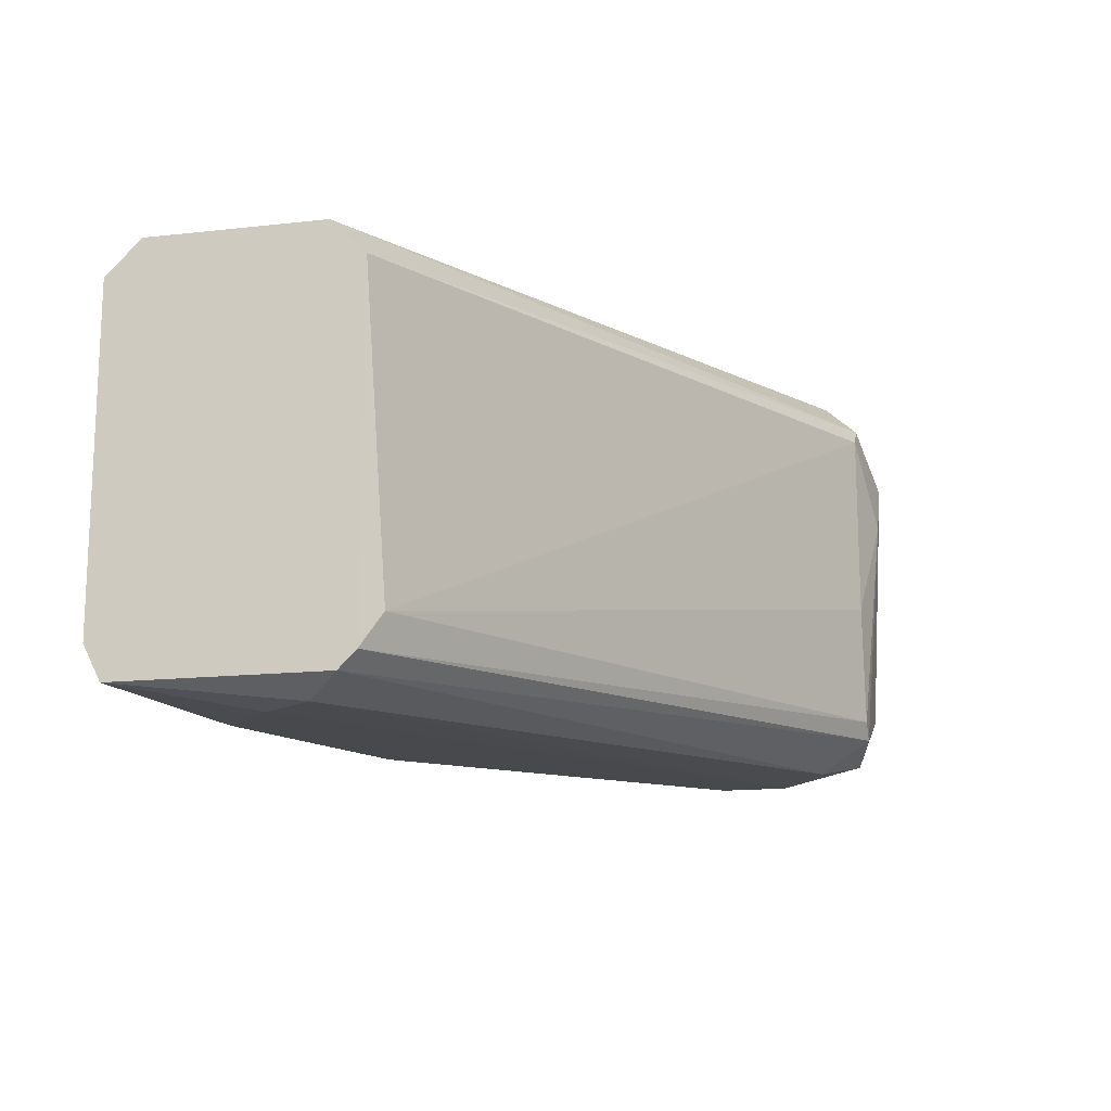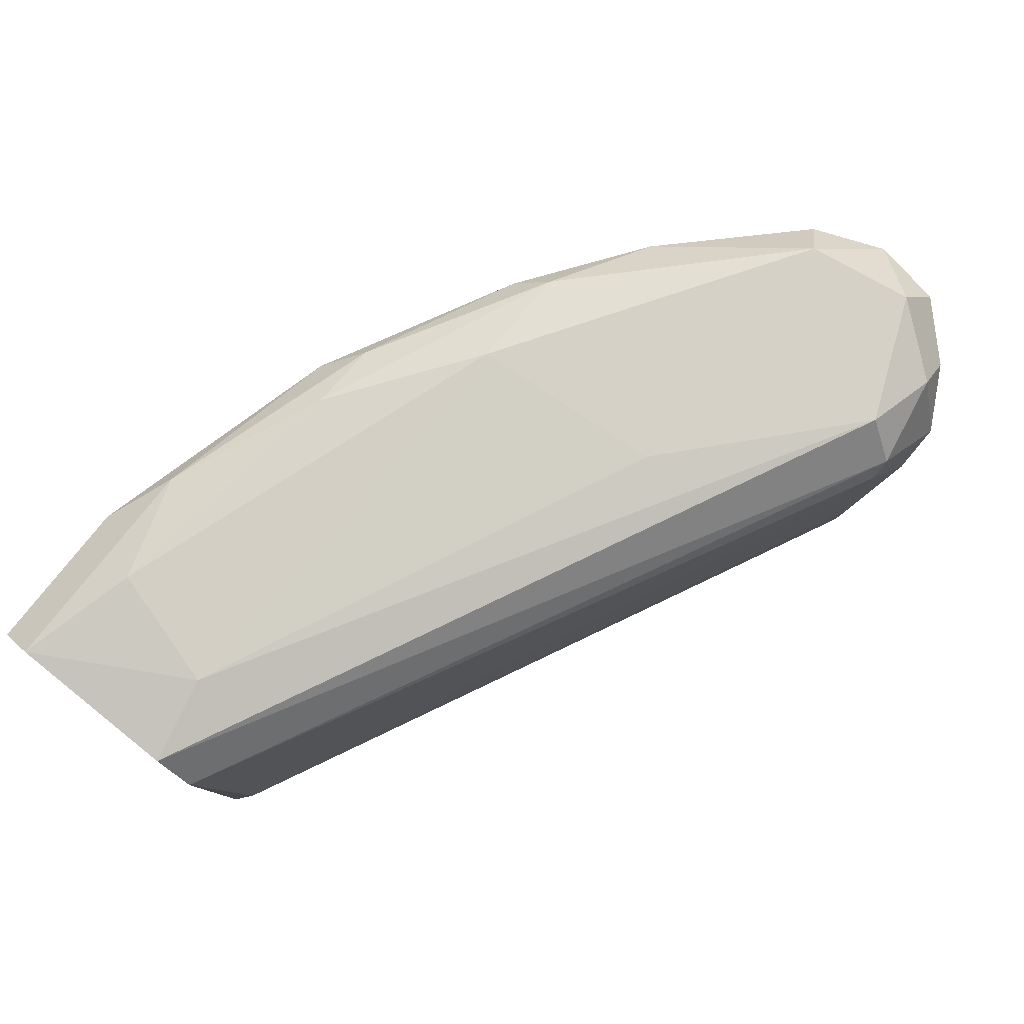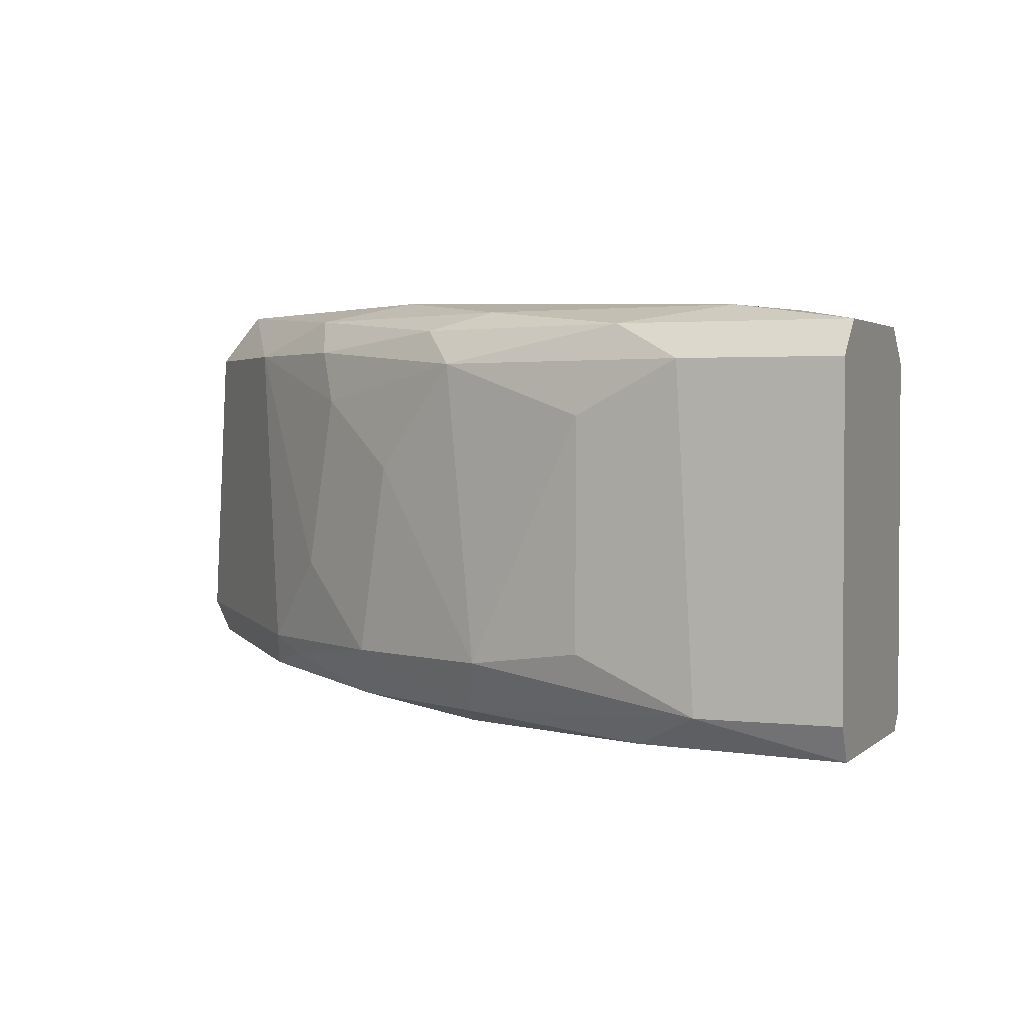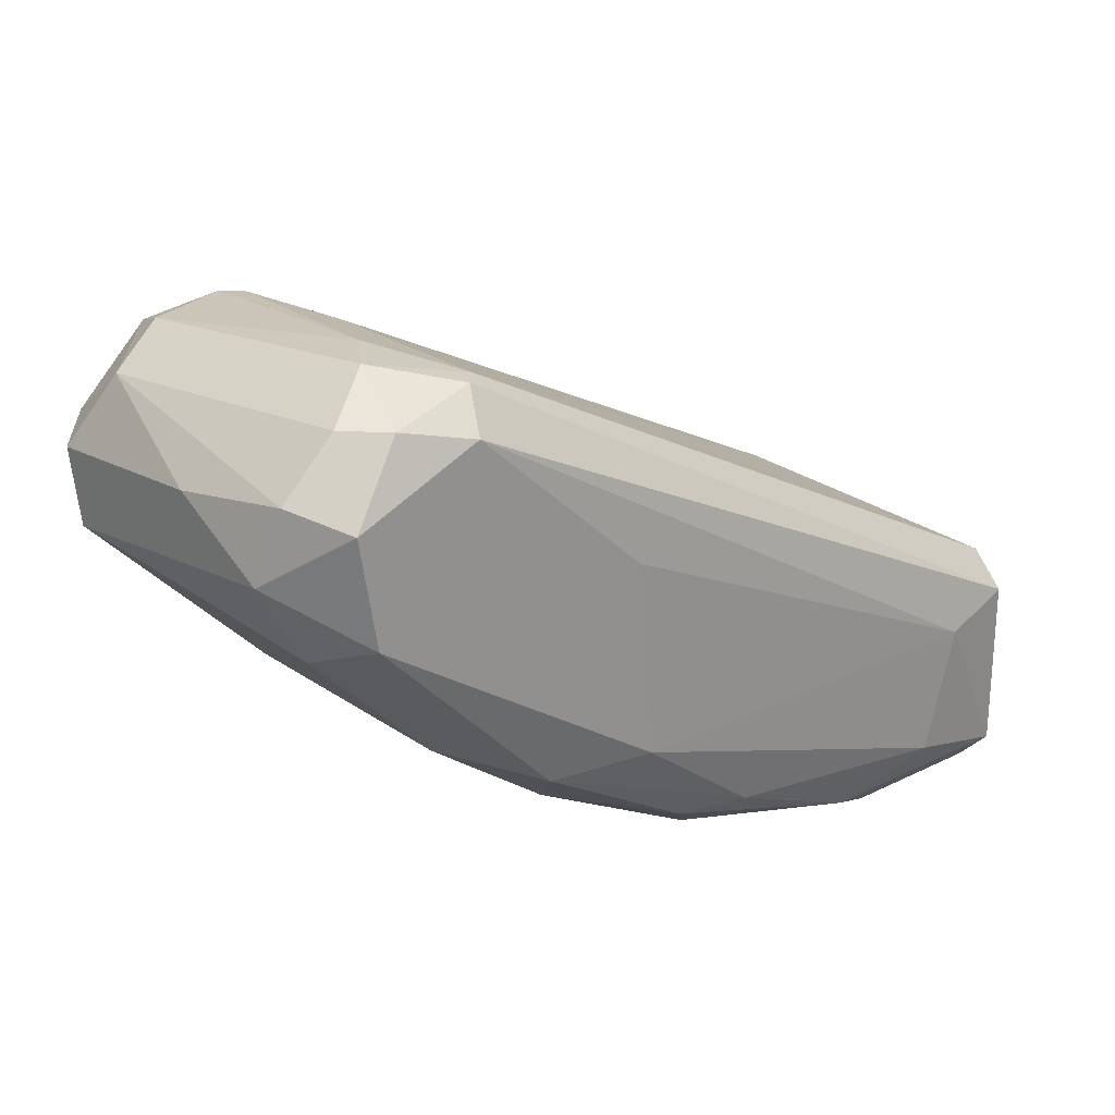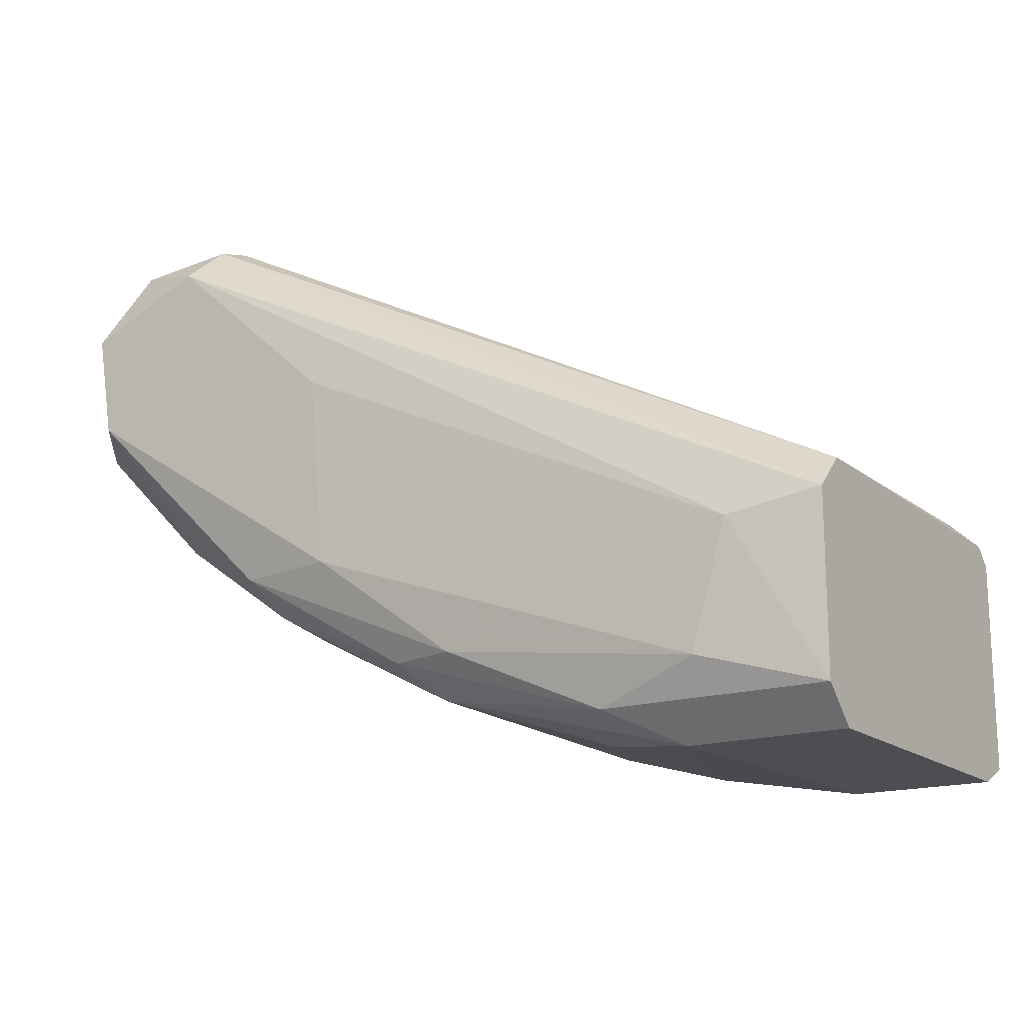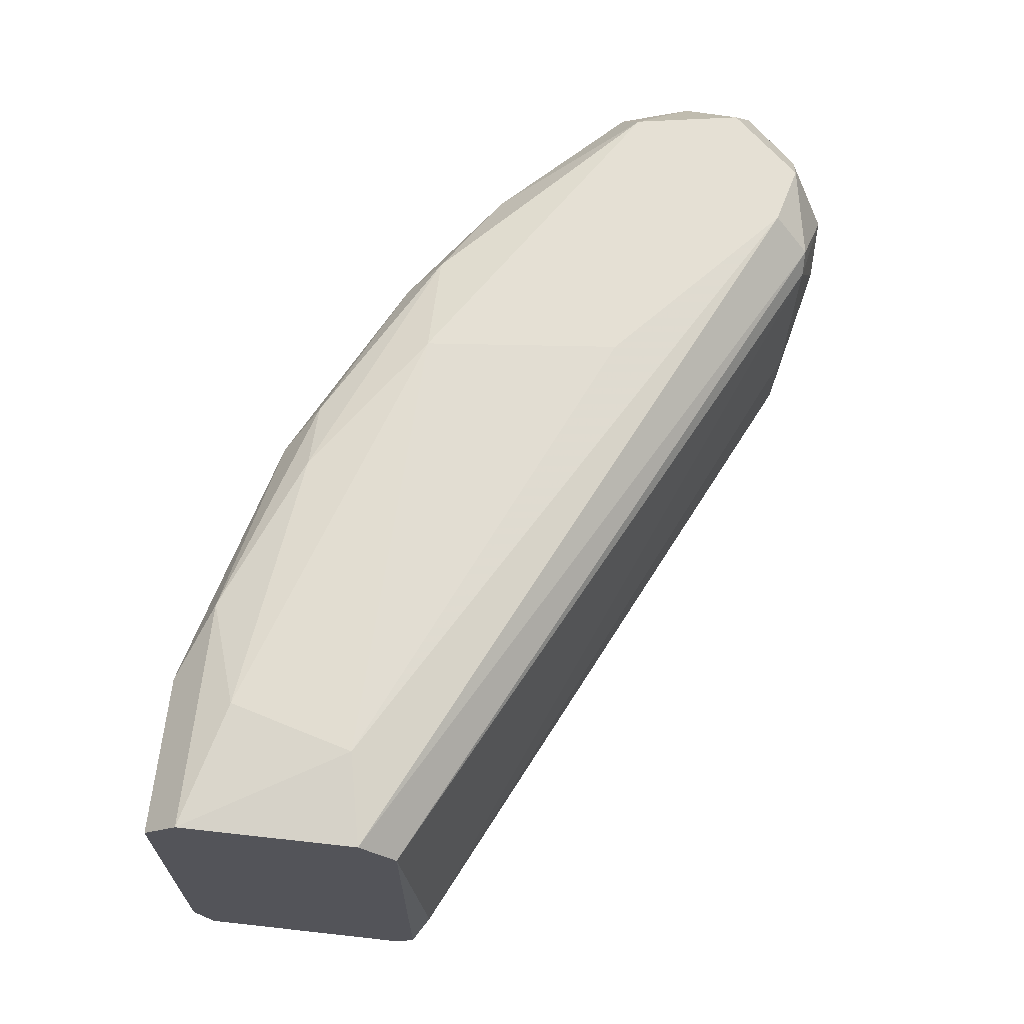
<metadata>
{"format":"obj","ext":"obj","renderer":"f3d","projection":"perspective","resolution":1024,"background":"white","views":[{"elev":-15.1,"azim":-76.6,"up":"+Y"},{"elev":79.6,"azim":-51.3,"up":"+Y"},{"elev":2.3,"azim":-157.7,"up":"+Y"},{"elev":23.4,"azim":140.1,"up":"+Z"},{"elev":-16.7,"azim":-147.3,"up":"+Z"},{"elev":65.9,"azim":-83.6,"up":"+Y"}]}
</metadata>
<code>
v 0.05729 0.01047 -0.01424
v 0.05729 -0.009699 -0.01039
v 0.08321 0.01047 0.006885
v 0.08321 -0.005857 0.008803
v 0.08321 -0.004896 0.004964
v 0.08321 0.004702 0.009764
v 0.03809 -0.01066 -0.01039
v 0.06497 -0.008738 -0.00848
v 0.03425 0.01047 -0.01809
v 0.03425 0.01047 -0.004634
v 0.03425 -0.009699 -0.01712
v 0.03425 -0.009699 -0.005595
v 0.03425 0.01239 -0.006556
v 0.03425 0.01239 -0.01616
v 0.03425 -0.007778 -0.01809
v 0.03425 -0.008738 -0.004634
v 0.04577 -0.009699 -0.0152
v 0.07265 -0.005857 0.01456
v 0.07265 -0.005857 -0.005595
v 0.07265 0.01239 0.01456
v 0.04193 -0.007778 -0.01809
v 0.06881 -0.001054 -0.00848
v 0.06881 0.01335 -0.006556
v 0.08129 0.01143 0.003042
v 0.08129 -0.003936 0.01265
v 0.08129 -0.007778 0.009764
v 0.07745 -0.007778 0.01361
v 0.07745 0.01335 0.01361
v 0.03617 -0.01066 -0.007516
v 0.07361 -0.006817 0.01456
v 0.07361 -0.007778 -0.003673
v 0.07361 -0.008738 0.01168
v 0.07361 0.01431 0.01265
v 0.06209 0.004702 -0.01232
v 0.05633 -0.008738 -0.01328
v 0.07937 0.01143 0.01361
v 0.07937 0.01431 0.004003
v 0.04865 0.007586 -0.01712
v 0.04865 -0.004896 -0.01712
v 0.07169 0.01143 0.01456
v 0.07169 0.000867 0.01456
v 0.04097 0.01335 -0.01424
v 0.06784 0.01143 -0.00848
v 0.064 -0.005857 -0.01136
v 0.064 0.01431 0.004003
v 0.04673 0.01239 -0.01616
v 0.08033 0.01431 0.009764
v 0.04289 0.01047 -0.01809
v 0.03905 0.01335 -0.007516
v 0.07649 0.009507 0.01553
v 0.03521 -0.006817 -0.003673
v 0.05537 -0.005857 -0.0152
v 0.05537 0.01335 -0.01232
v 0.08225 -0.006817 0.004964
v 0.08225 0.01143 0.01073
v 0.07841 -0.004896 0.01456
v 0.07841 -0.008738 0.004964
v 0.07841 -0.008738 0.008803
v 0.07457 0.006626 0.01553
v 0.07457 0.01143 -0.003673
v 0.06689 0.008544 -0.009441
v 0.06305 0.01431 -0.006556
v 0.05921 0.01239 -0.01232
v 0.07072 -0.006817 -0.006556
f 41 18 59
f 15 11 10
f 10 11 16
f 15 10 14
f 14 46 48
f 3 5 24
f 62 33 47
f 48 46 1
f 10 16 51
f 40 10 51
f 11 15 21
f 15 48 21
f 40 51 41
f 3 47 55
f 5 3 4
f 15 14 9
f 48 15 9
f 14 48 9
f 14 10 13
f 33 49 13
f 49 14 13
f 24 5 19
f 60 24 19
f 64 44 19
f 3 24 37
f 23 62 37
f 47 3 37
f 62 47 37
f 60 23 37
f 24 60 37
f 21 52 35
f 52 44 35
f 30 32 27
f 64 19 31
f 19 5 31
f 1 52 38
f 48 1 38
f 46 14 42
f 14 49 42
f 49 62 42
f 30 27 56
f 27 25 56
f 16 11 12
f 30 16 12
f 11 29 12
f 32 30 12
f 29 32 12
f 16 30 18
f 51 16 18
f 41 51 18
f 29 11 7
f 2 57 7
f 25 55 36
f 50 56 36
f 56 25 36
f 10 40 20
f 40 50 20
f 13 10 20
f 33 13 20
f 32 29 58
f 27 32 58
f 29 7 58
f 7 57 58
f 11 21 17
f 35 2 17
f 21 35 17
f 7 11 17
f 2 7 17
f 52 21 39
f 21 48 39
f 38 52 39
f 48 38 39
f 49 33 45
f 33 62 45
f 62 49 45
f 62 23 53
f 46 42 53
f 42 62 53
f 5 4 54
f 57 31 54
f 31 5 54
f 1 61 34
f 52 1 34
f 44 52 34
f 3 55 6
f 55 25 6
f 25 4 6
f 4 3 6
f 61 60 22
f 60 19 22
f 19 44 22
f 34 61 22
f 44 34 22
f 57 2 8
f 44 64 8
f 2 35 8
f 35 44 8
f 31 57 8
f 64 31 8
f 47 33 28
f 55 47 28
f 50 36 28
f 36 55 28
f 20 50 28
f 33 20 28
f 4 25 26
f 25 27 26
f 58 57 26
f 27 58 26
f 54 4 26
f 57 54 26
f 61 1 43
f 23 60 43
f 60 61 43
f 1 46 63
f 53 23 63
f 46 53 63
f 23 43 63
f 43 1 63
f 50 40 59
f 40 41 59
f 30 56 59
f 56 50 59
f 18 30 59

</code>
